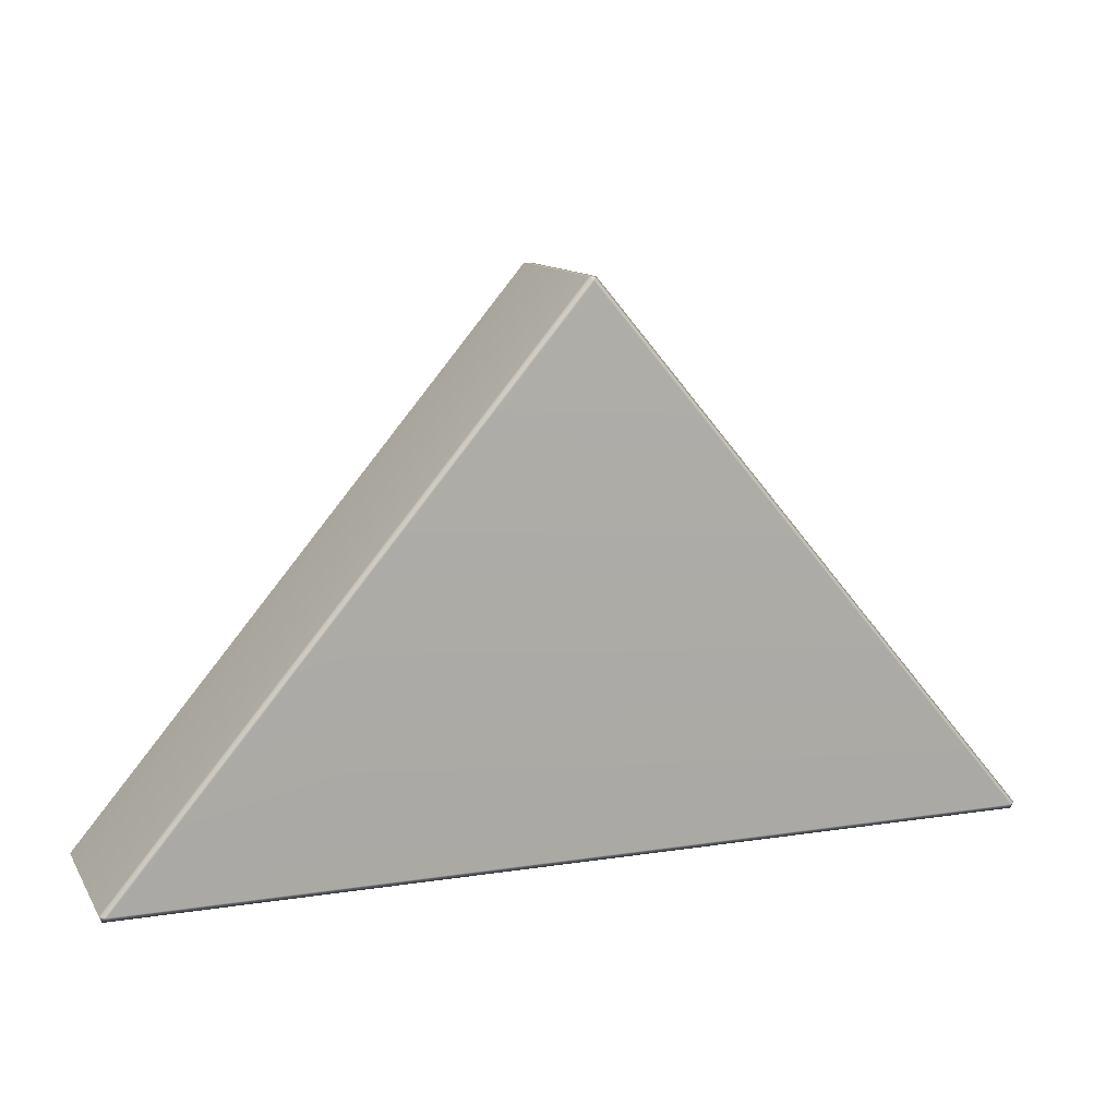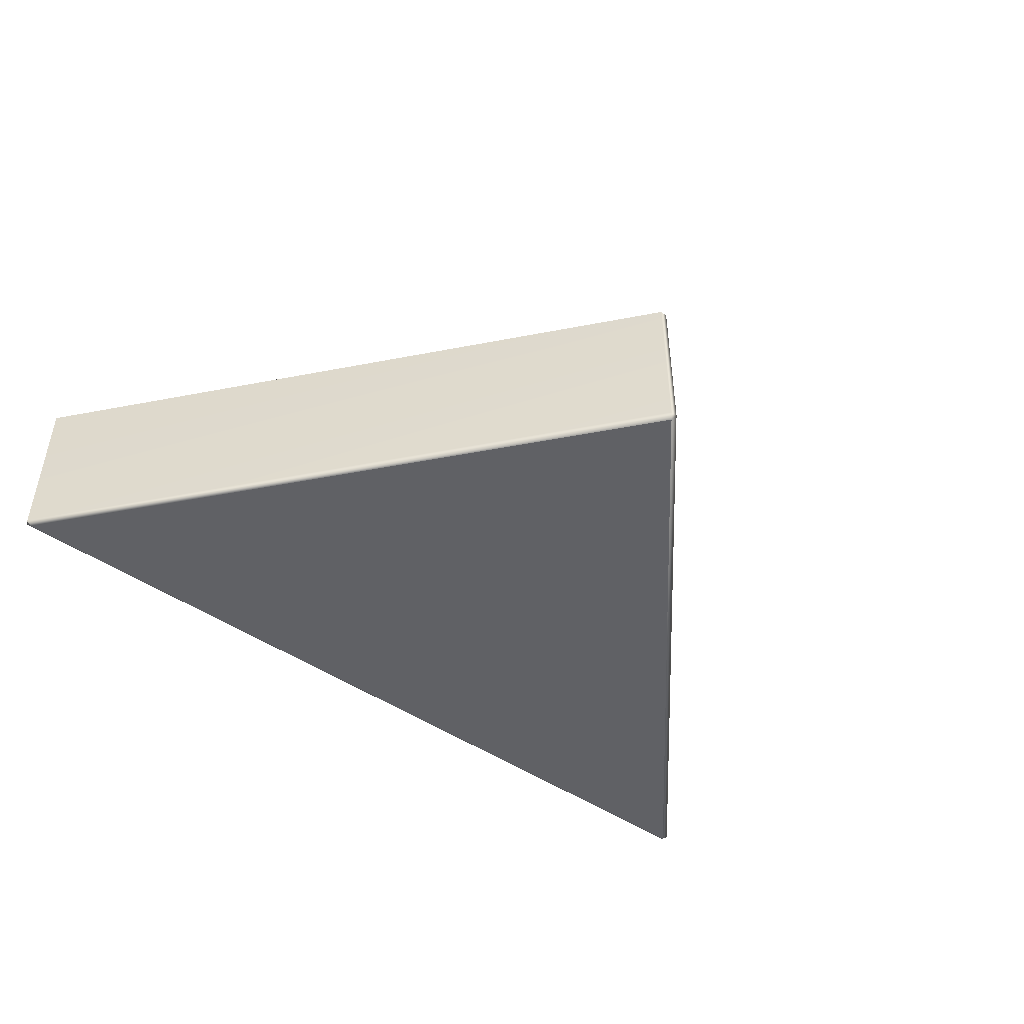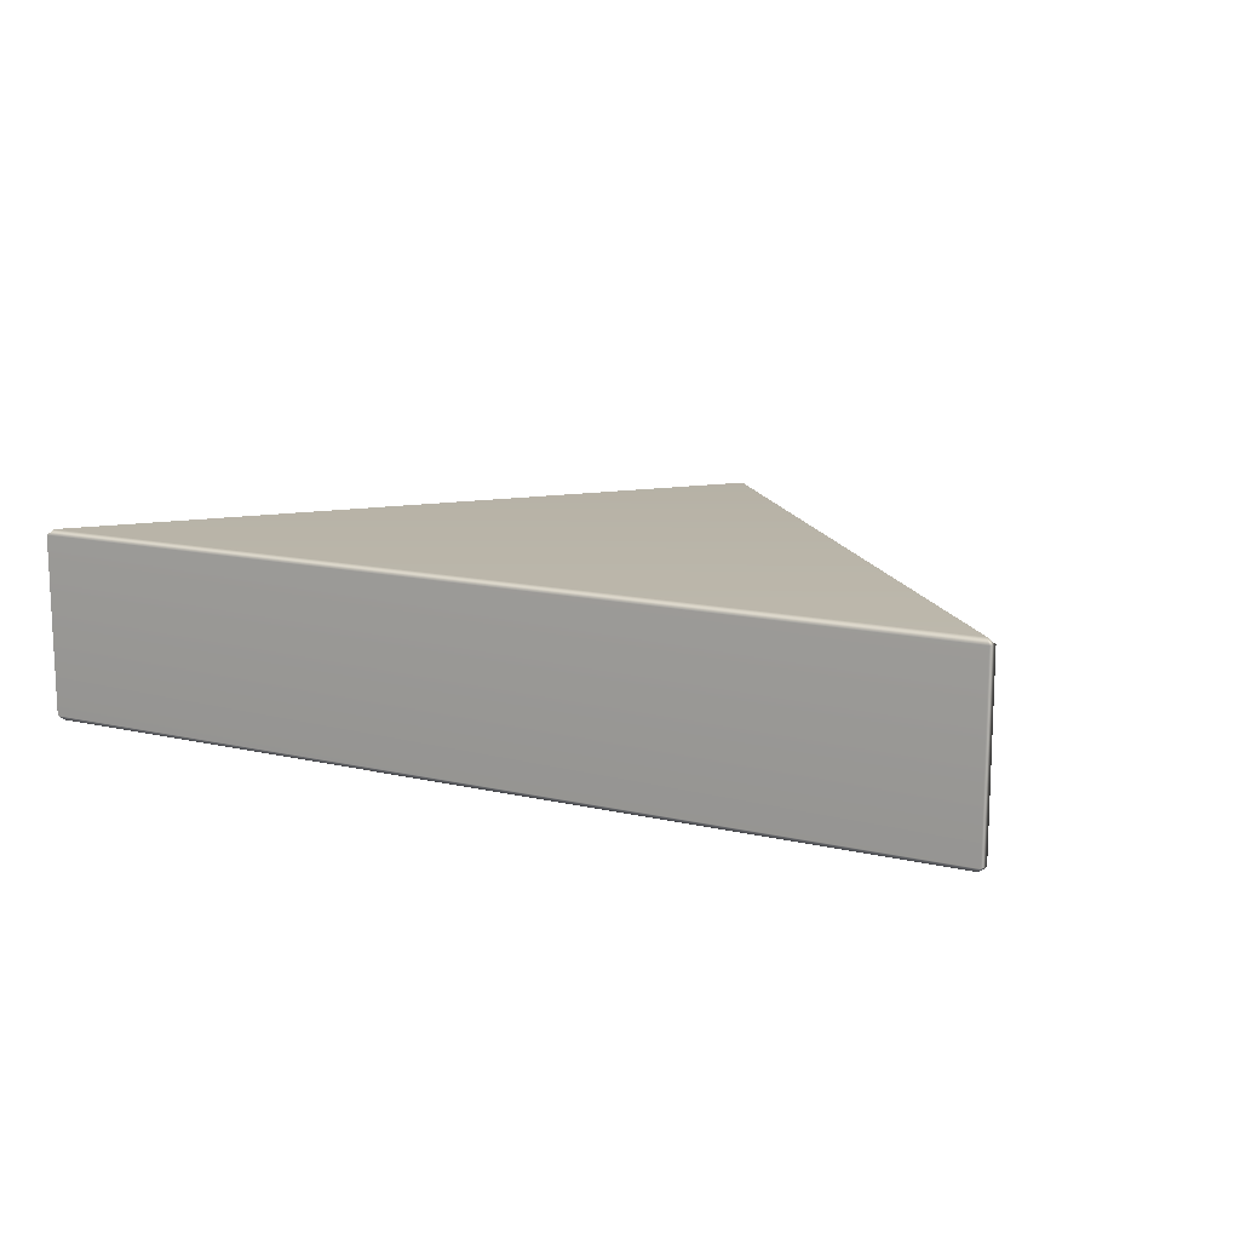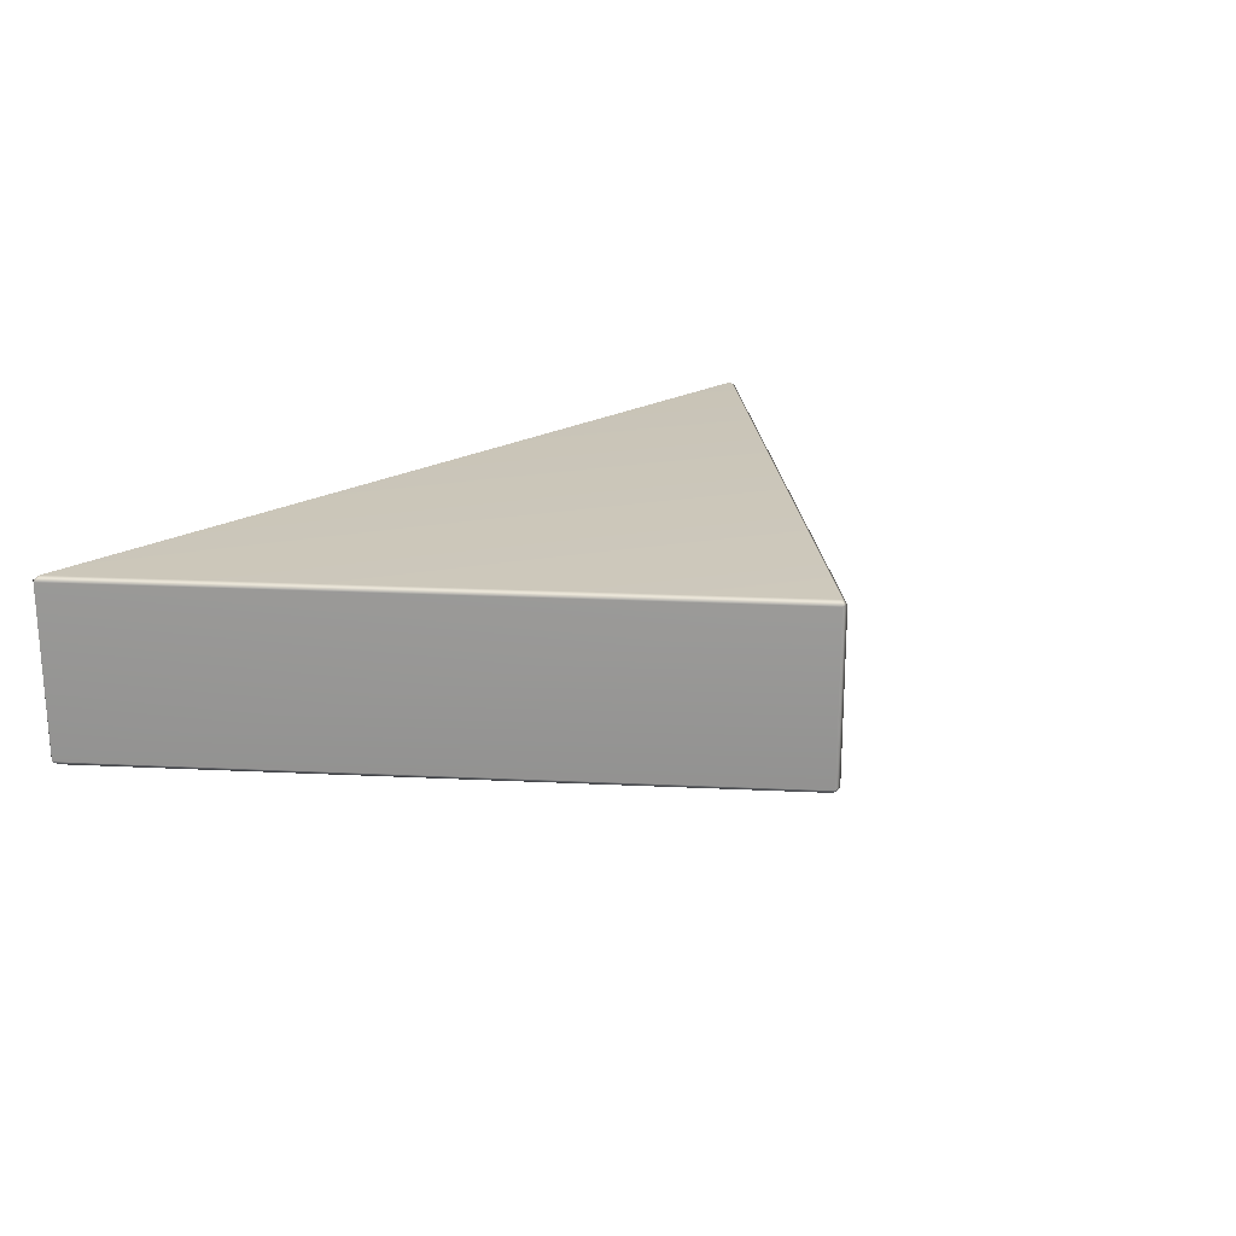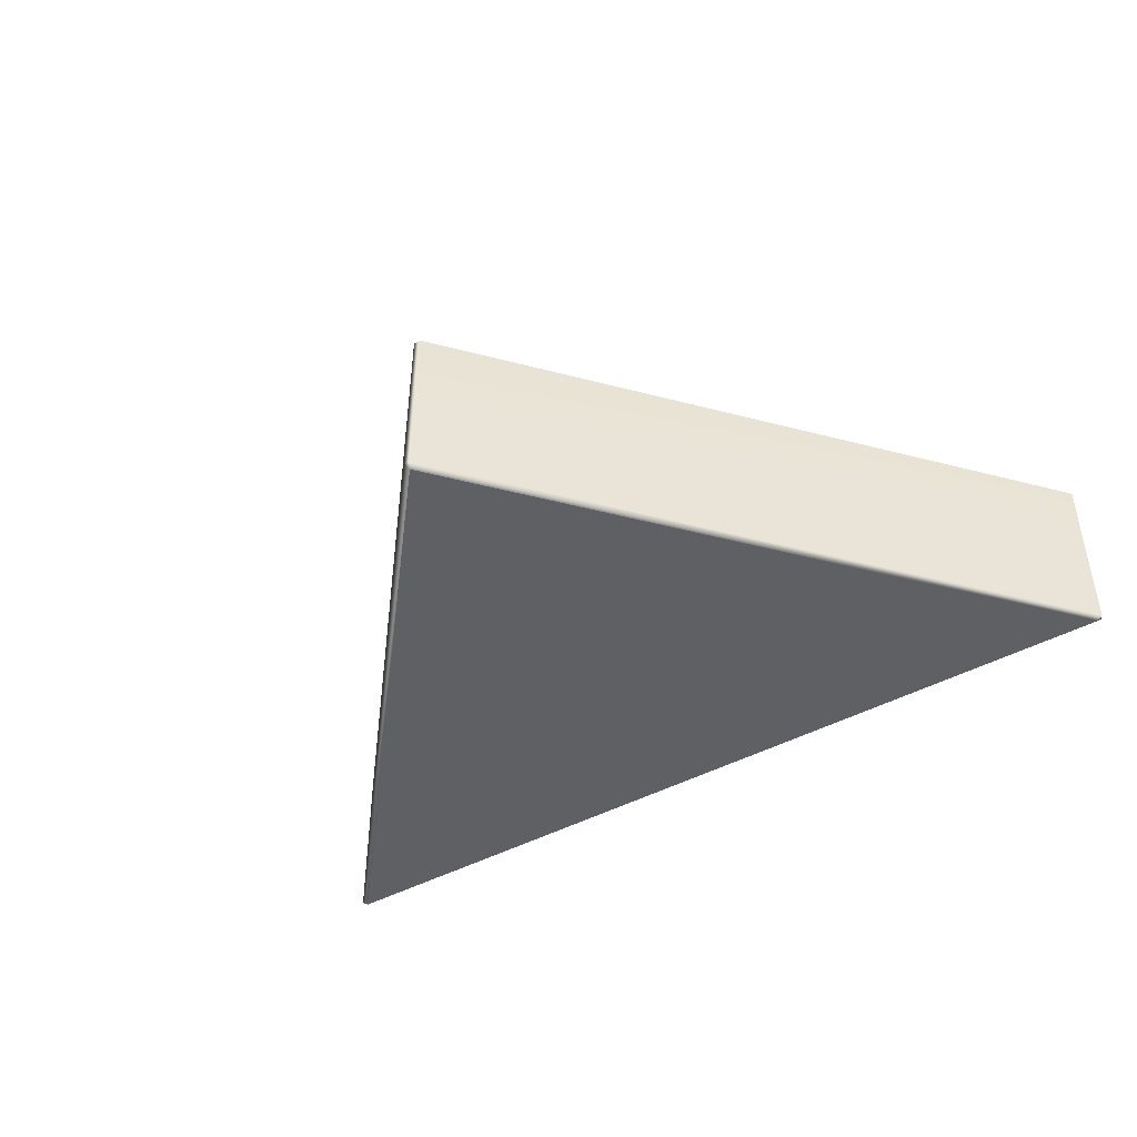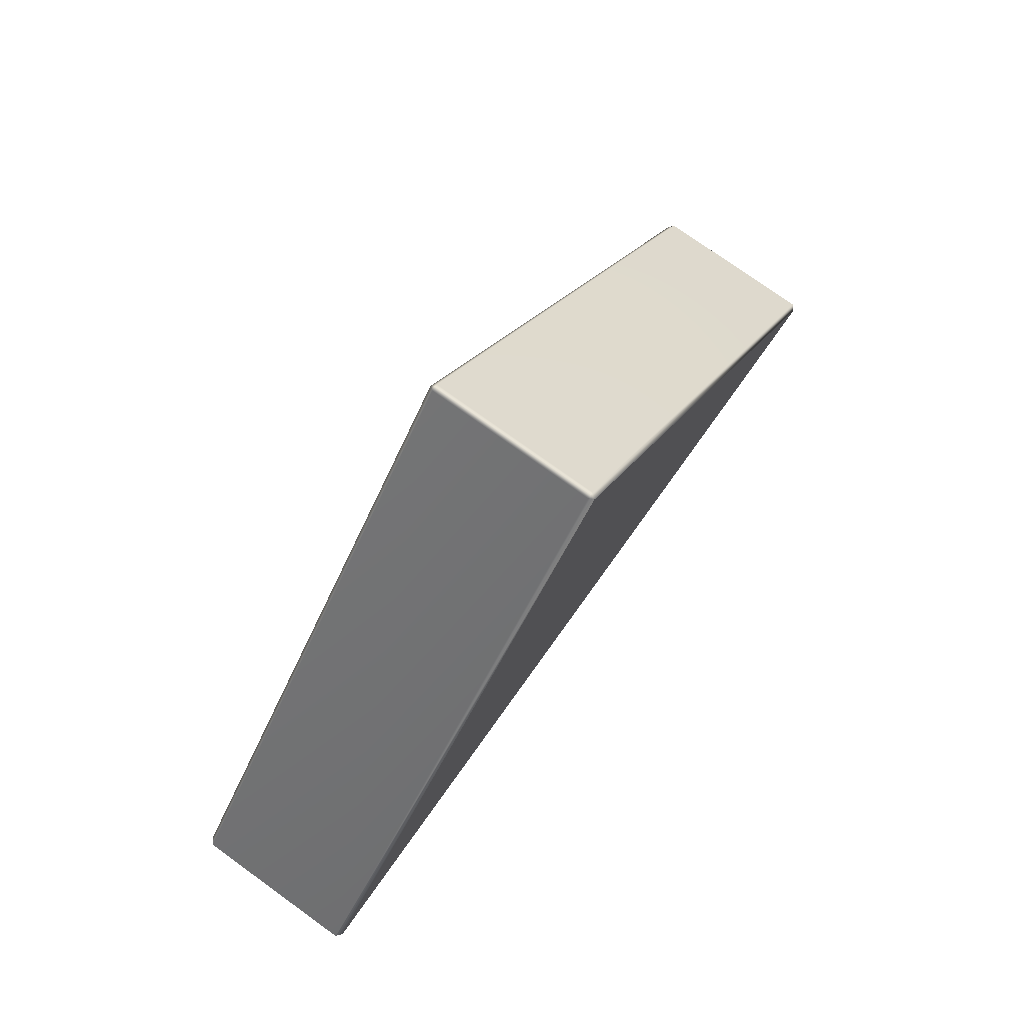
<metadata>
{"format":"obj","ext":"obj","renderer":"f3d","projection":"perspective","resolution":1024,"background":"white","views":[{"elev":11.9,"azim":159.7,"up":"+Z"},{"elev":-47.4,"azim":-37.6,"up":"+Y"},{"elev":13.1,"azim":-151.8,"up":"+Y"},{"elev":21.4,"azim":-45.1,"up":"+Y"},{"elev":-44.0,"azim":32.8,"up":"+Y"},{"elev":76.4,"azim":-54.3,"up":"+Z"}]}
</metadata>
<code>
g Feature_Hard_Block_Wedge_Vanilla_MEDIUM
v 4.93 -1.526e-07 -2.924
v -4.929 -1.526e-07 -2.924
v -0.001684 -1.526e-07 2.94
v -0.001684 -1.526e-07 2.94
v -4.929 -1.526e-07 -2.924
v -5 0.05564 -2.917
v -0.04091 0.05564 2.987
v -0.04145 1.945 2.986
v -5.002 1.945 -2.92
v -4.929 2 -2.924
v -0.001684 2 2.94
v 4.93 2 -2.924
v -4.965 1.945 -2.987
v -5.002 1.945 -2.92
v 4.97 1.945 -2.987
v 5.002 1.945 -2.917
v 4.967 0.05564 -2.987
v -4.965 0.05564 -2.987
v -5 0.05564 -2.917
v -4.929 -1.526e-07 -2.924
v 4.93 -1.526e-07 -2.924
v 0.03809 1.945 2.986
v -0.04145 1.945 2.986
v -0.04091 0.05564 2.987
v 0.03809 0.05564 2.986
v -0.001684 -1.526e-07 2.94
v 4.93 -1.526e-07 -2.924
v 5.002 0.05564 -2.917
v 4.967 0.05564 -2.987
v 4.97 1.945 -2.987
v 4.93 2 -2.924
g Feature_Hard_Block_Wedge_Vanilla_MEDIUM_0
f 3 2 1
f 6 5 4
f 7 6 4
f 7 8 6
f 8 9 6
f 10 9 8
f 11 10 8
f 12 10 11
f 10 12 13
f 14 10 13
f 12 15 13
f 16 12 11
f 13 15 17
f 14 13 18
f 18 13 17
f 19 14 18
f 19 18 20
f 18 17 20
f 17 21 20
f 22 16 11
f 23 22 11
f 22 23 24
f 25 22 24
f 16 22 25
f 24 26 25
f 26 27 25
f 27 28 25
f 28 16 25
f 29 28 27
f 29 30 28
f 30 16 28
f 30 31 16

</code>
